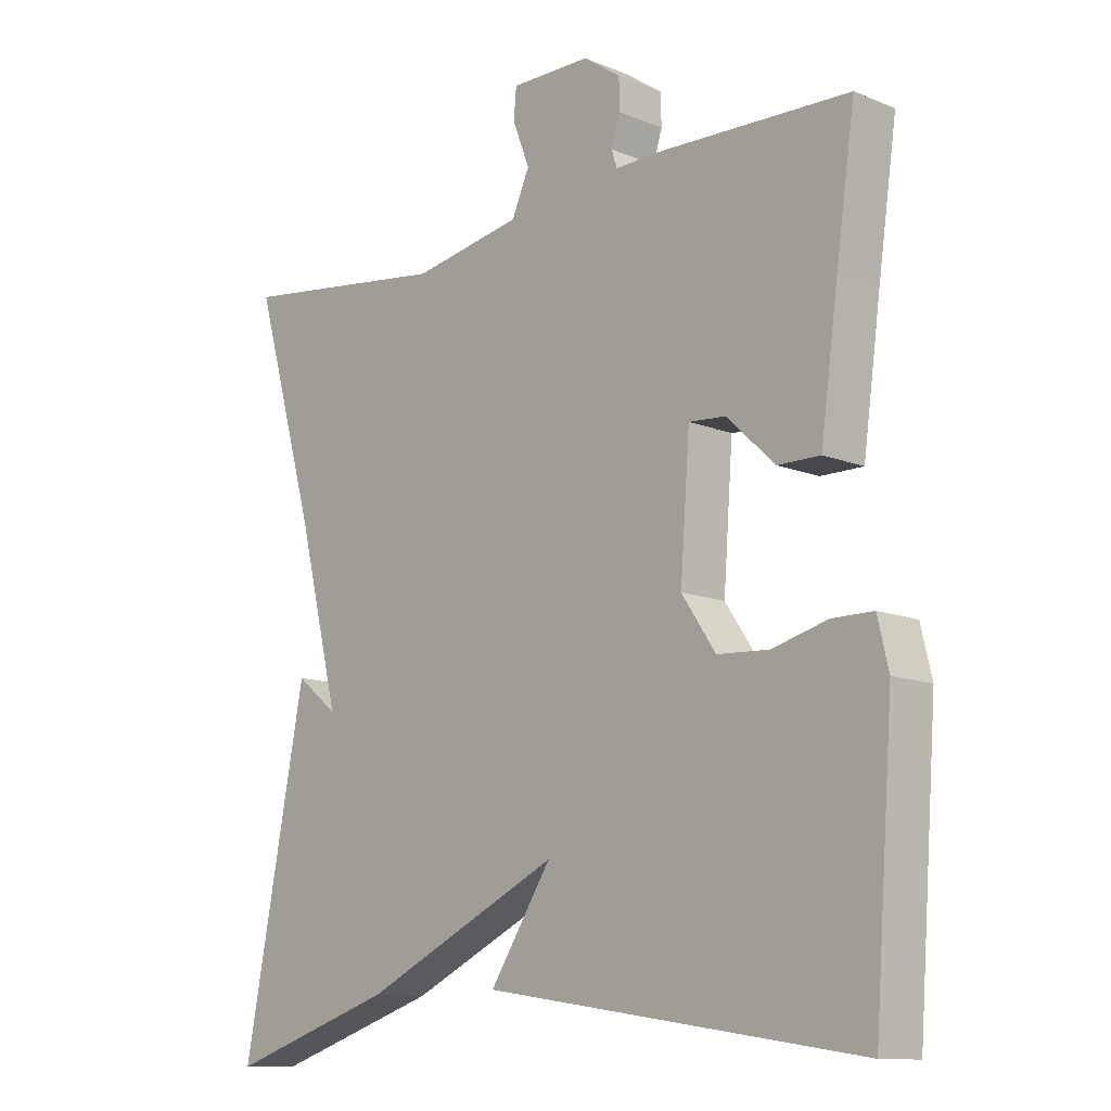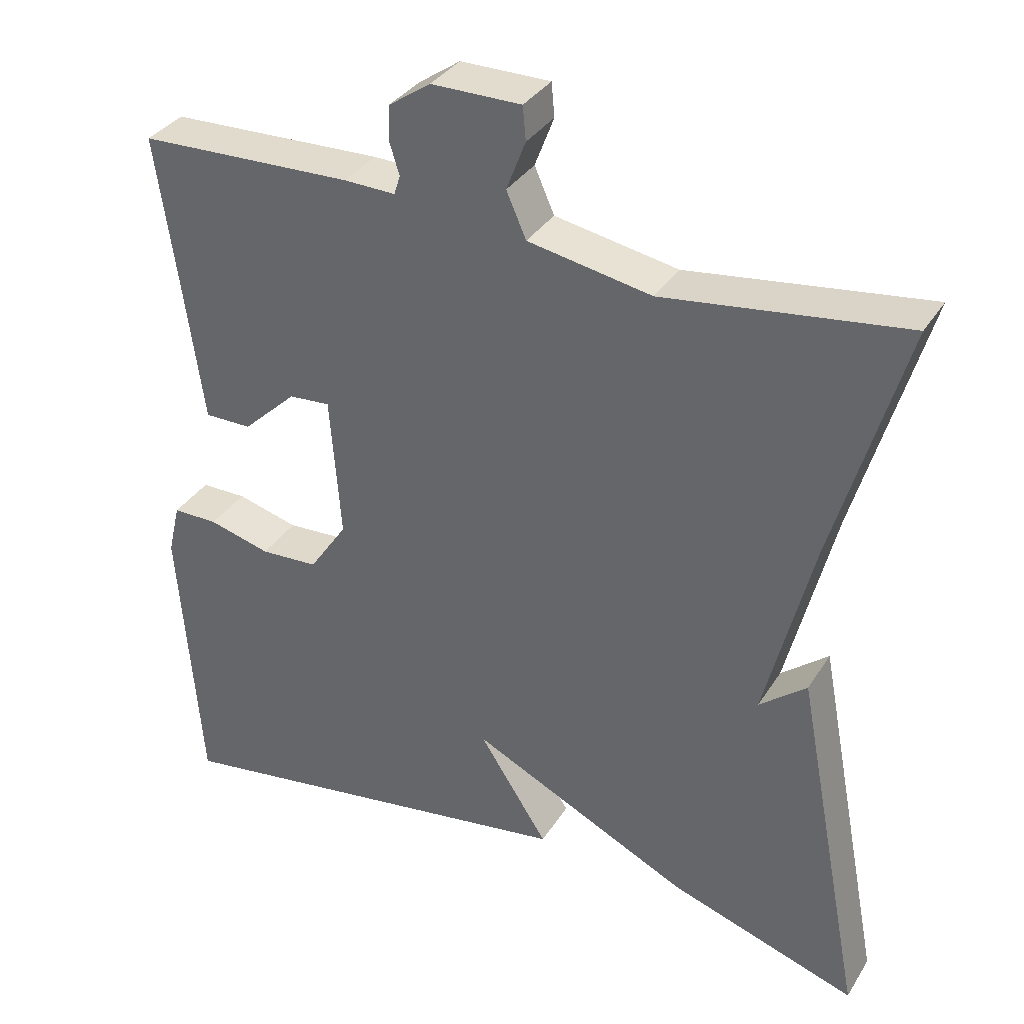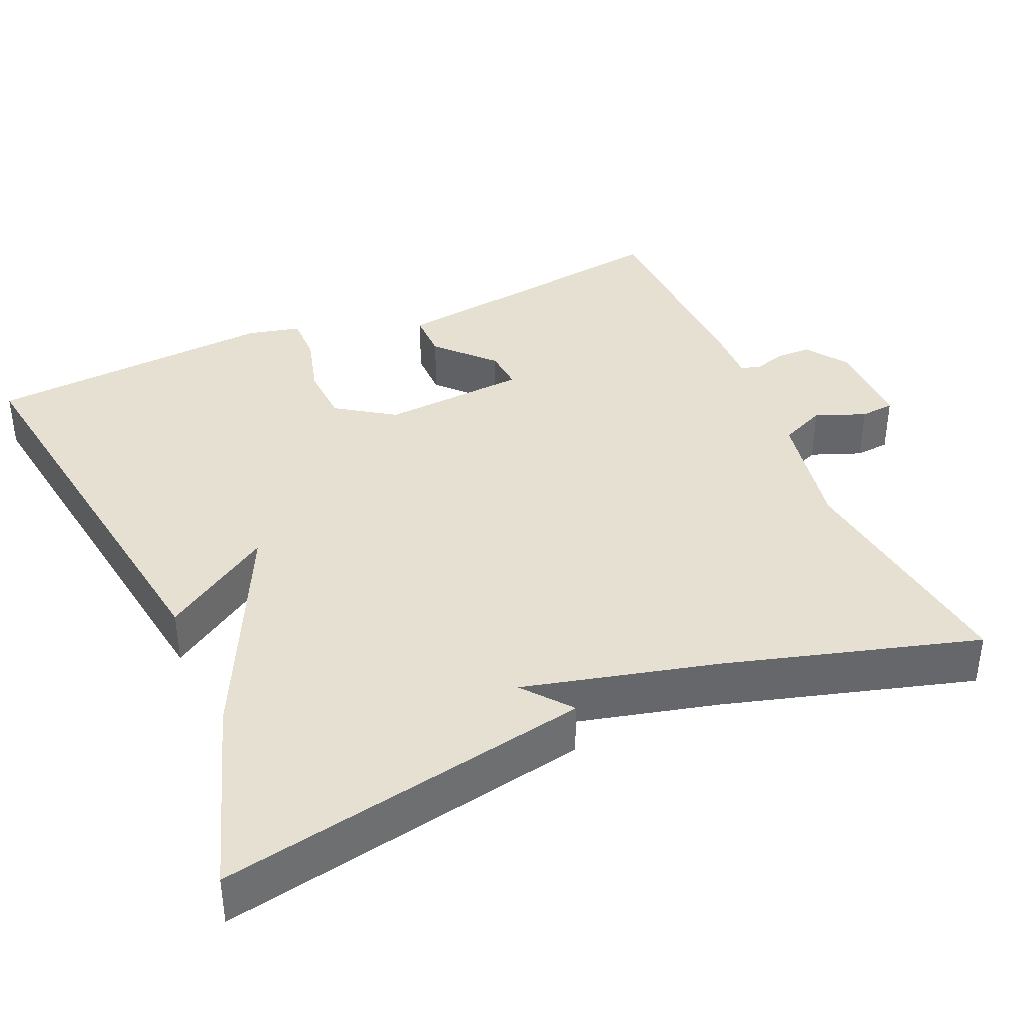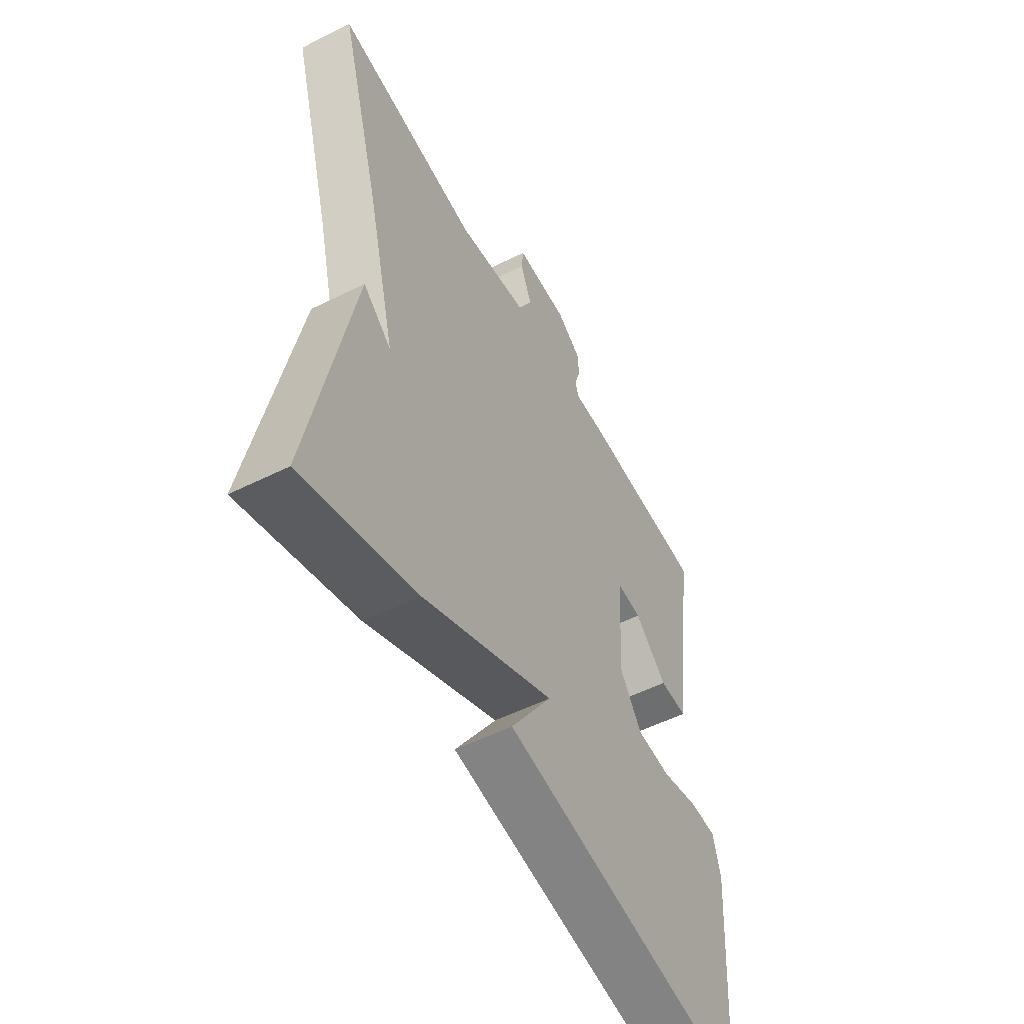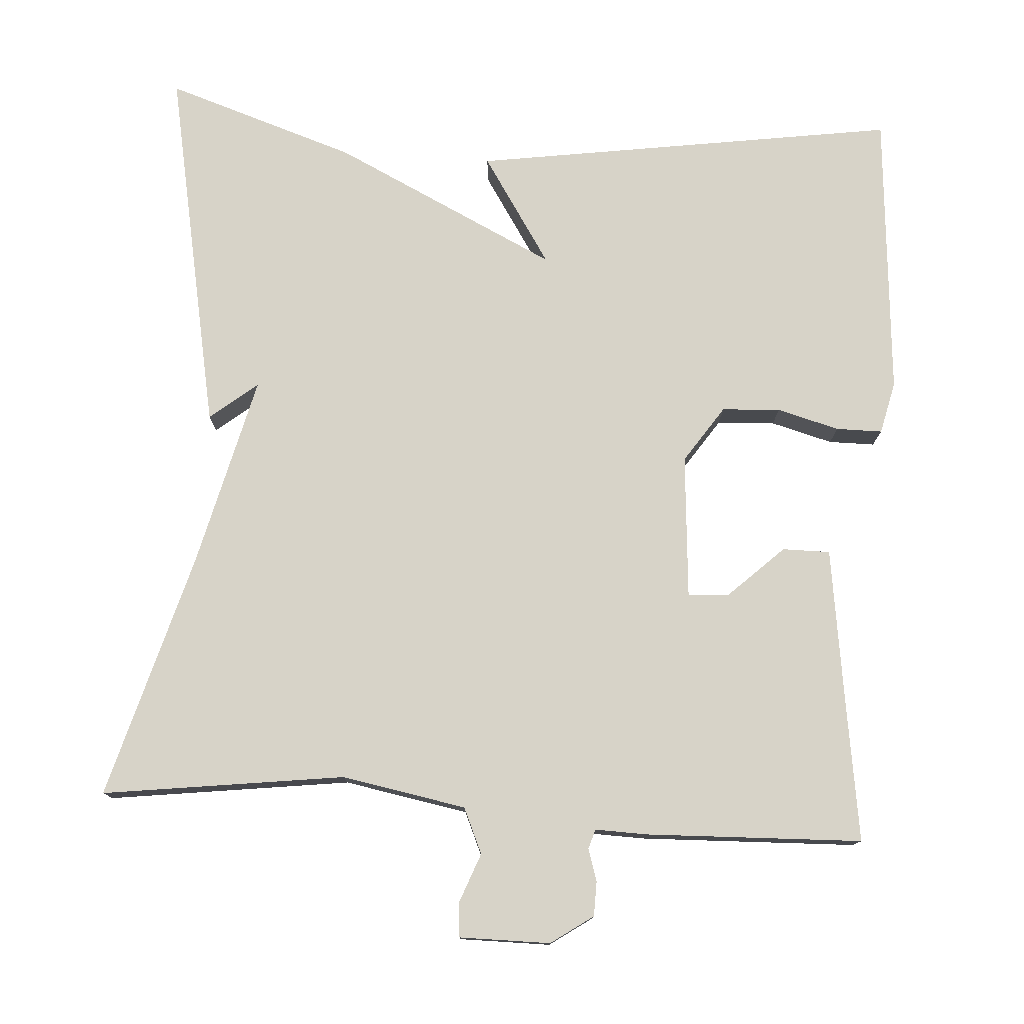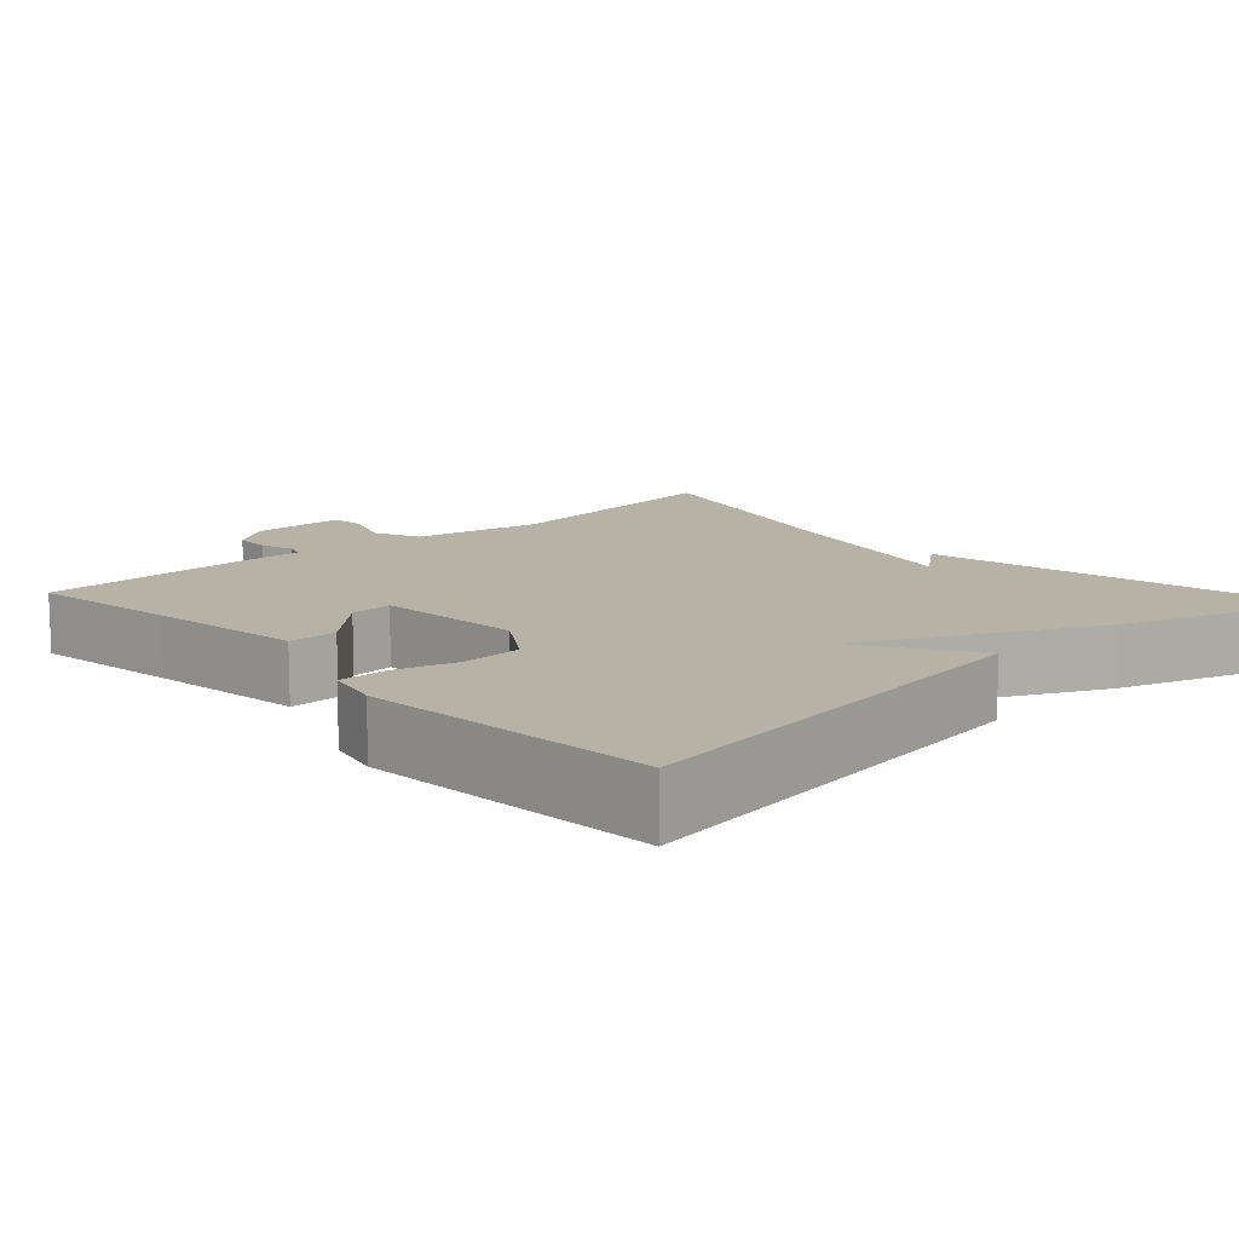
<metadata>
{"format":"obj","ext":"obj","renderer":"f3d","projection":"perspective","resolution":1024,"background":"white","views":[{"elev":-11.8,"azim":45.8,"up":"+Z"},{"elev":34.6,"azim":-152.1,"up":"+Z"},{"elev":38.4,"azim":-113.6,"up":"+Y"},{"elev":-54.2,"azim":-62.1,"up":"+Z"},{"elev":77.1,"azim":3.6,"up":"+Y"},{"elev":12.3,"azim":137.4,"up":"+Y"}]}
</metadata>
<code>
v 0.5 0.07 0.5
v 0.473 0.07 0.312
v 0.446 0.07 0.115
v 0.384 0.07 0.115
v 0.313 0.07 0.182
v 0.259 0.07 0.186
v 0.245 0.07 -0.002
v 0.295 0.07 -0.076
v 0.371 0.07 -0.08
v 0.452 0.07 -0.058
v 0.512 0.07 -0.058
v 0.528 0.07 -0.126
v 0.5 0.07 -0.5
v -0.052 0.07 -0.418
v 0.039 0.07 -0.277
v -0.252 0.07 -0.418
v -0.5 0.07 -0.5
v -0.408 0.07 -0.021
v -0.346 0.07 -0.071
v -0.408 0.07 0.179
v -0.5 0.07 0.5
v -0.185 0.07 0.459
v -0.023 0.07 0.489
v 0.003 0.07 0.548
v -0.022 0.07 0.613
v -0.018 0.07 0.657
v 0.1 0.07 0.657
v 0.155 0.07 0.619
v 0.156 0.07 0.574
v 0.143 0.07 0.532
v 0.151 0.07 0.507
v 0.219 0.07 0.509
v 0.5 0 0.5
v 0.473 0 0.312
v 0.446 0 0.115
v 0.384 0 0.115
v 0.313 0 0.182
v 0.259 0 0.186
v 0.245 0 -0.002
v 0.295 0 -0.076
v 0.371 0 -0.08
v 0.452 0 -0.058
v 0.512 0 -0.058
v 0.528 0 -0.126
v 0.5 0 -0.5
v -0.052 0 -0.418
v 0.039 0 -0.277
v -0.252 0 -0.418
v -0.5 0 -0.5
v -0.408 0 -0.021
v -0.346 0 -0.071
v -0.408 0 0.179
v -0.5 0 0.5
v -0.185 0 0.459
v -0.023 0 0.489
v 0.003 0 0.548
v -0.022 0 0.613
v -0.018 0 0.657
v 0.1 0 0.657
v 0.155 0 0.619
v 0.156 0 0.574
v 0.143 0 0.532
v 0.151 0 0.507
v 0.219 0 0.509
f 31 32 1 2
f 28 29 30
f 27 28 30
f 26 27 30
f 25 26 30
f 24 25 30
f 23 24 30 31
f 31 2 3
f 23 31 3
f 22 23 3
f 20 21 22
f 19 20 22
f 16 17 18 19
f 15 16 19 22
f 13 14 15
f 12 13 15
f 11 12 15
f 10 11 15
f 9 10 15
f 8 9 15
f 7 8 15 22
f 6 7 22
f 5 6 22
f 3 4 5
f 3 5 22
f 34 33 64 63
f 62 61 60
f 62 60 59
f 62 59 58
f 62 58 57
f 62 57 56
f 63 62 56 55
f 35 34 63
f 35 63 55
f 35 55 54
f 54 53 52
f 54 52 51
f 51 50 49 48
f 54 51 48 47
f 47 46 45
f 47 45 44
f 47 44 43
f 47 43 42
f 47 42 41
f 47 41 40
f 54 47 40 39
f 54 39 38
f 54 38 37
f 37 36 35
f 54 37 35
f 1 33 34 2
f 2 34 35 3
f 3 35 36 4
f 4 36 37 5
f 5 37 38 6
f 6 38 39 7
f 7 39 40 8
f 8 40 41 9
f 9 41 42 10
f 10 42 43 11
f 11 43 44 12
f 12 44 45 13
f 13 45 46 14
f 14 46 47 15
f 15 47 48 16
f 16 48 49 17
f 17 49 50 18
f 18 50 51 19
f 19 51 52 20
f 20 52 53 21
f 21 53 54 22
f 22 54 55 23
f 23 55 56 24
f 24 56 57 25
f 25 57 58 26
f 26 58 59 27
f 27 59 60 28
f 28 60 61 29
f 29 61 62 30
f 30 62 63 31
f 31 63 64 32
f 32 64 33 1

</code>
